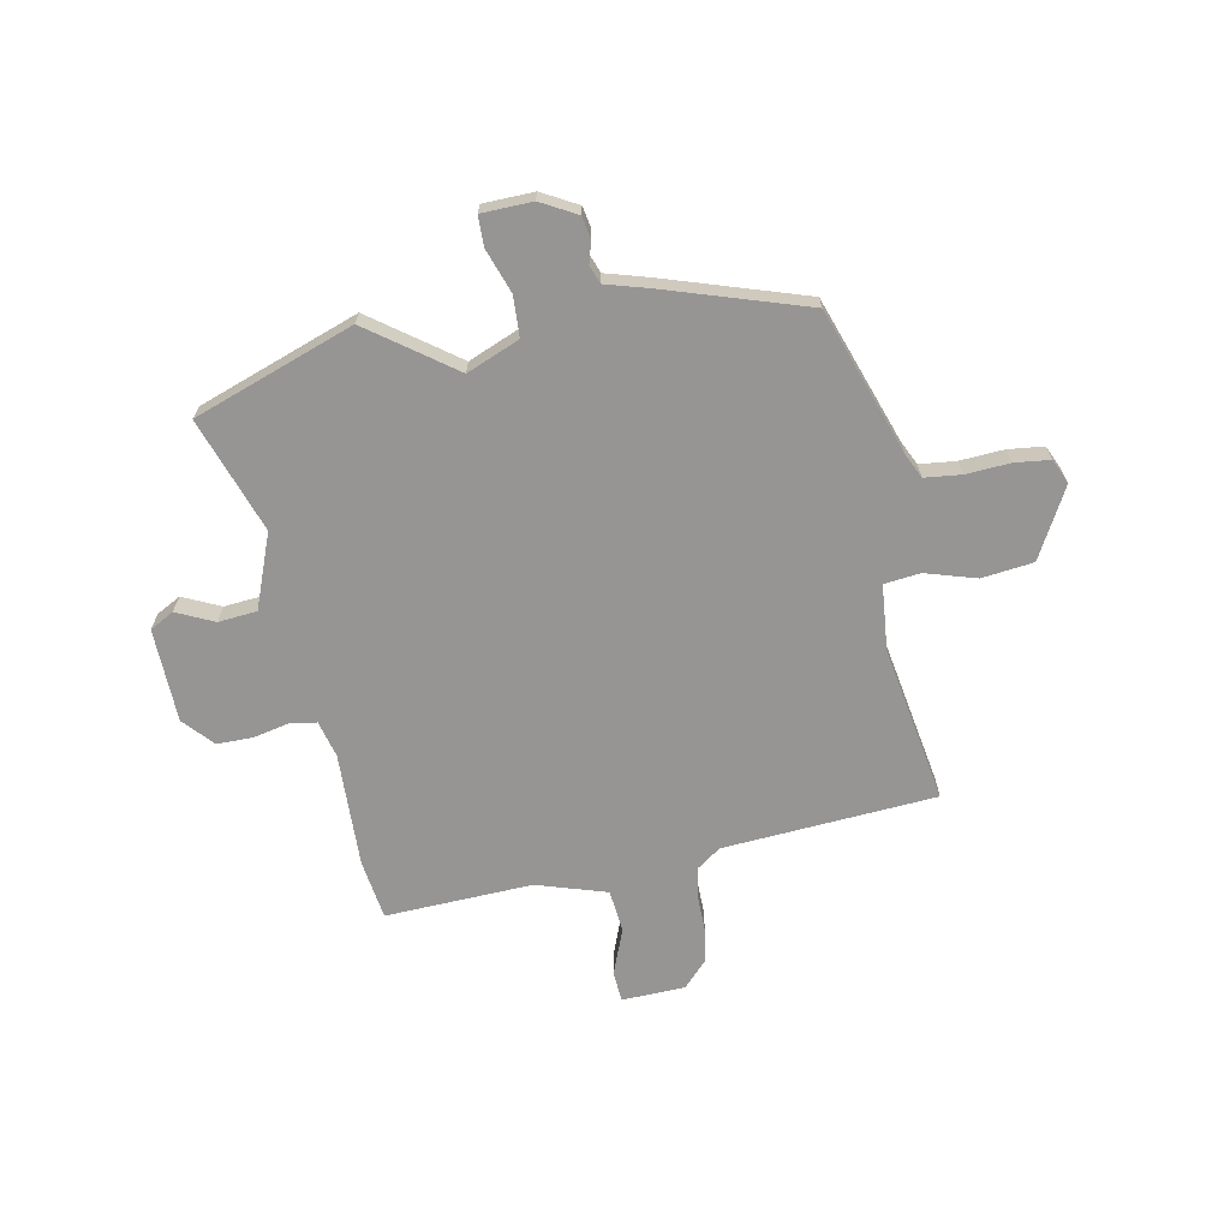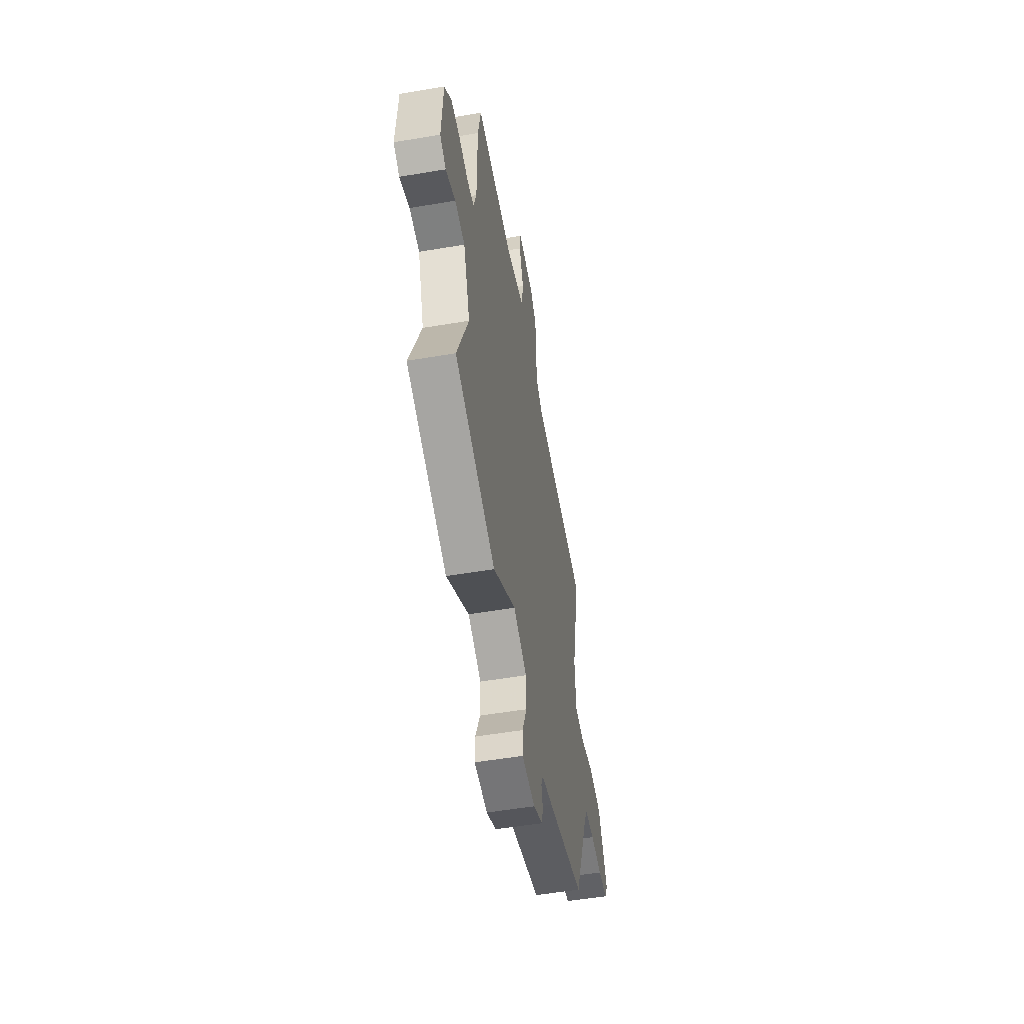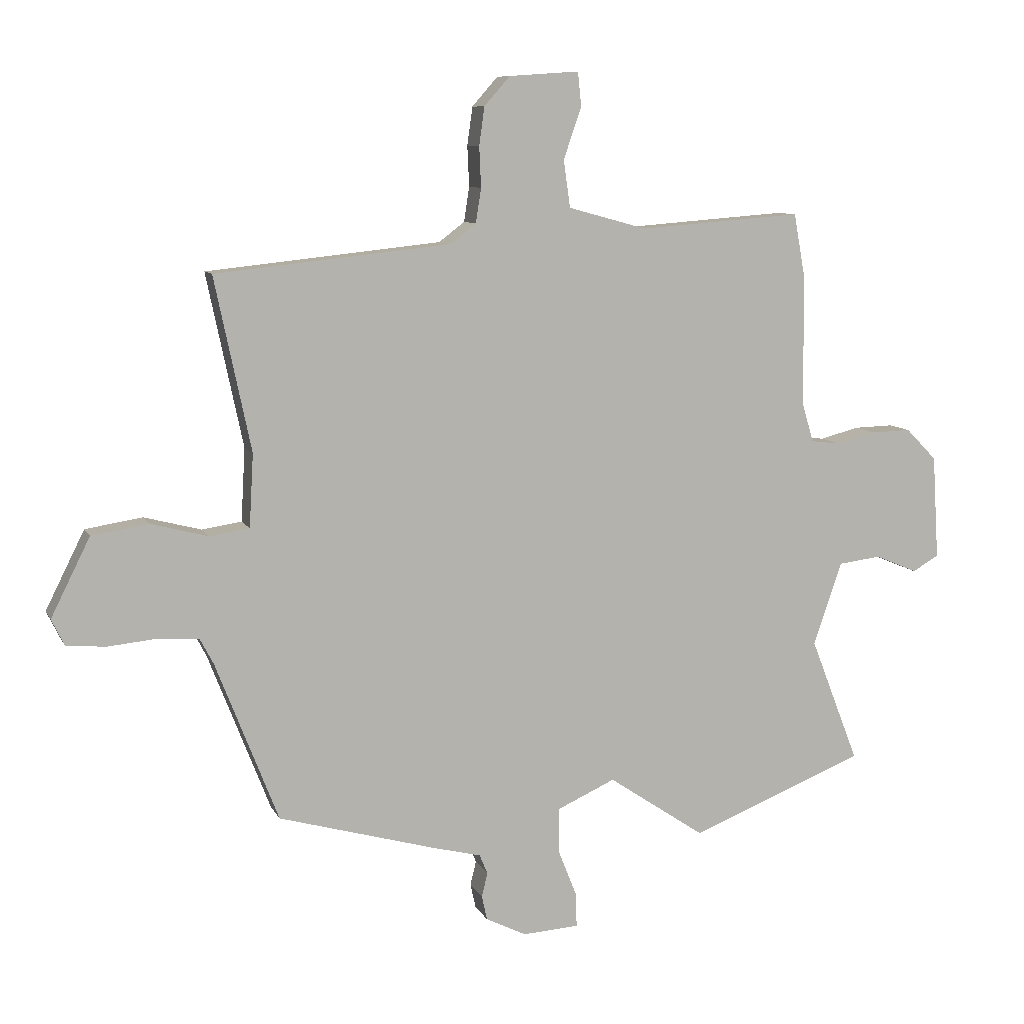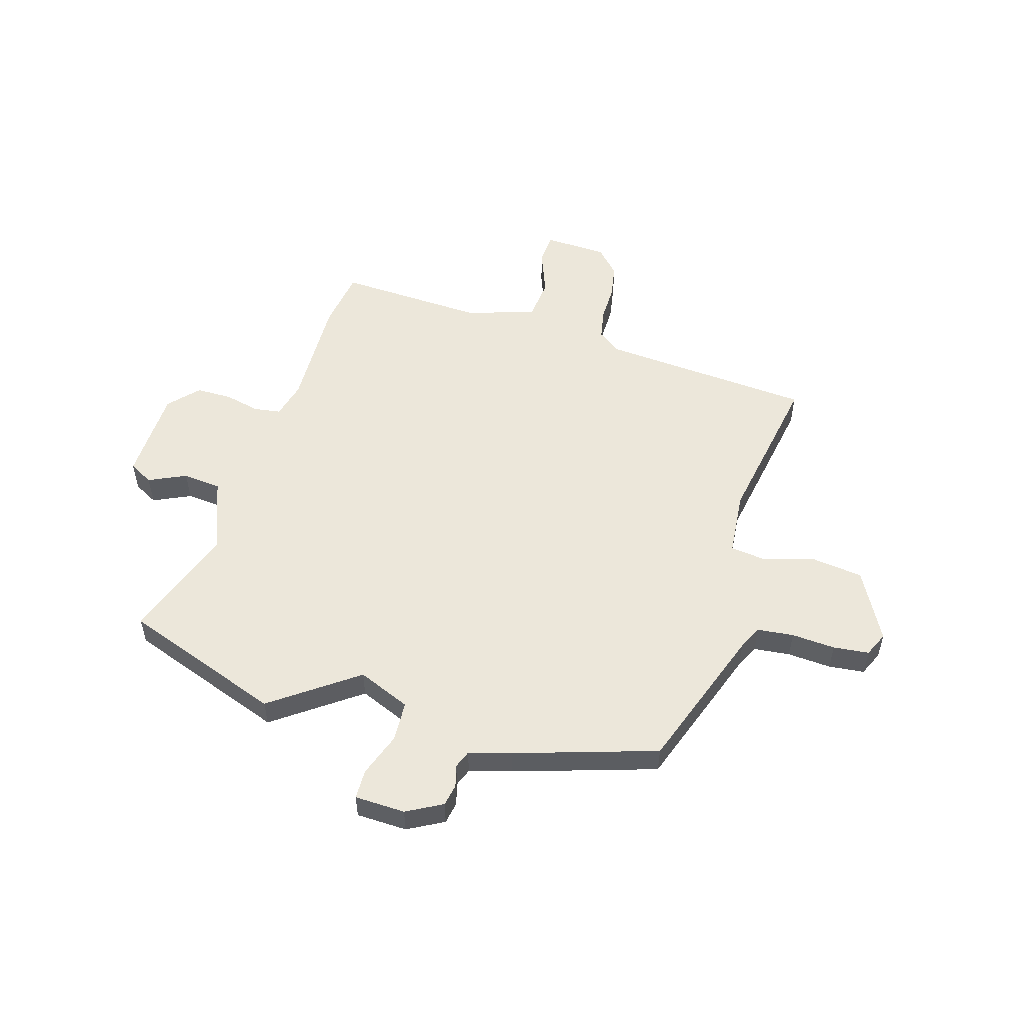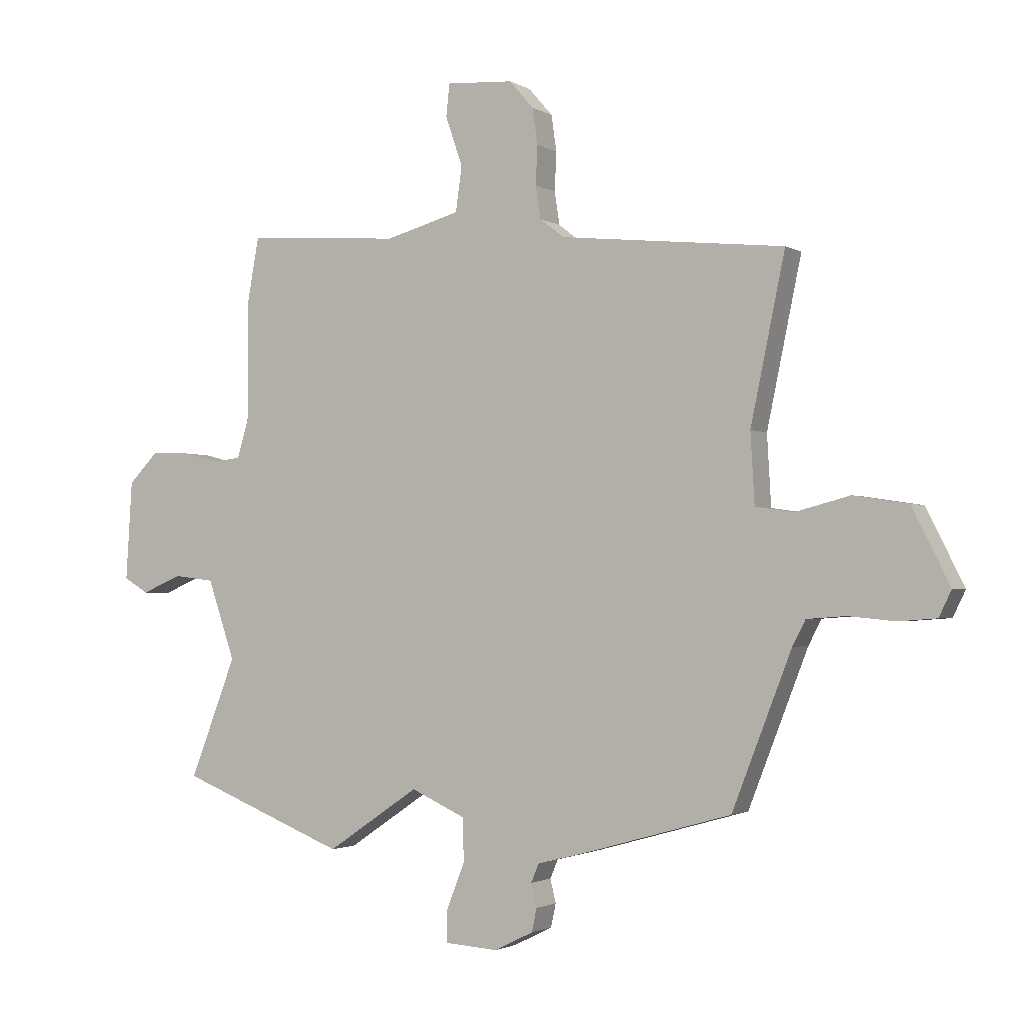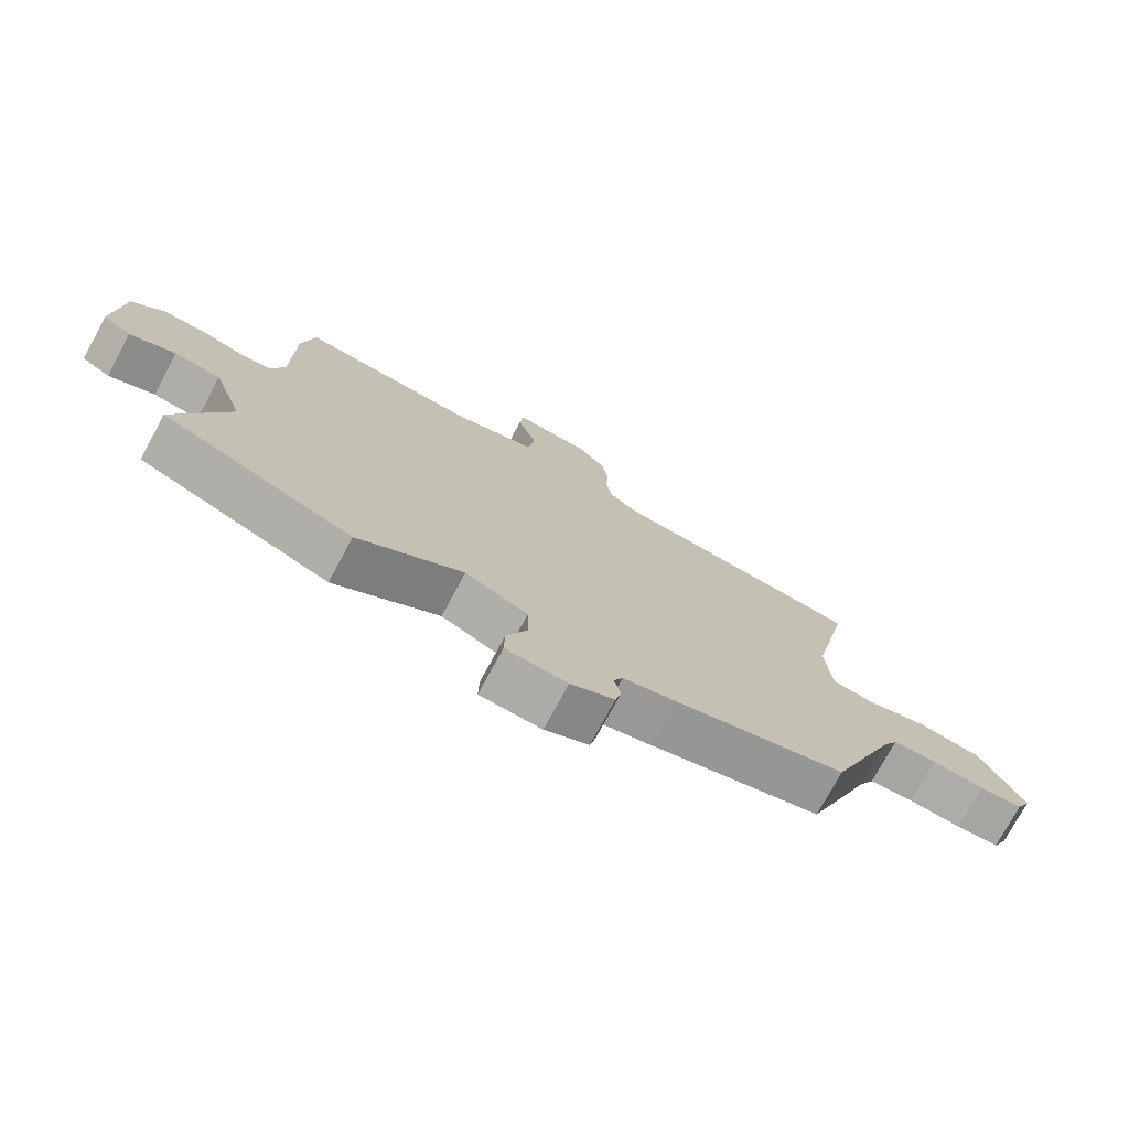
<metadata>
{"format":"obj","ext":"obj","renderer":"f3d","projection":"perspective","resolution":1024,"background":"white","views":[{"elev":-67.5,"azim":-171.1,"up":"+Y"},{"elev":-53.1,"azim":100.3,"up":"+Z"},{"elev":9.0,"azim":-17.2,"up":"+Z"},{"elev":53.7,"azim":-165.3,"up":"+Y"},{"elev":-2.0,"azim":-151.9,"up":"+Z"},{"elev":-75.3,"azim":151.6,"up":"+Z"}]}
</metadata>
<code>
v 0.631 0.07 -0.448
v 0.336 0.07 -0.565
v 0.173 0.07 -0.455
v 0.076 0.07 -0.499
v 0.075 0.07 -0.575
v 0.107 0.07 -0.656
v 0.108 0.07 -0.712
v 0.013 0.07 -0.718
v -0.055 0.07 -0.684
v -0.064 0.07 -0.643
v -0.054 0.07 -0.602
v -0.068 0.07 -0.569
v -0.148 0.07 -0.549
v -0.415 0.07 -0.474
v -0.52 0.07 -0.205
v -0.543 0.07 -0.161
v -0.611 0.07 -0.156
v -0.693 0.07 -0.164
v -0.76 0.07 -0.159
v -0.782 0.07 -0.114
v -0.716 0.07 0.018
v -0.62 0.07 0.033
v -0.524 0.07 0.008
v -0.457 0.07 0.018
v -0.45 0.07 0.141
v -0.511 0.07 0.432
v -0.115 0.07 0.474
v -0.072 0.07 0.507
v -0.063 0.07 0.565
v -0.066 0.07 0.633
v -0.057 0.07 0.697
v -0.014 0.07 0.746
v 0.104 0.07 0.754
v 0.11 0.07 0.697
v 0.08 0.07 0.61
v 0.091 0.07 0.531
v 0.223 0.07 0.495
v 0.497 0.07 0.516
v 0.517 0.07 0.405
v 0.518 0.07 0.191
v 0.538 0.07 0.123
v 0.588 0.07 0.117
v 0.654 0.07 0.134
v 0.721 0.07 0.136
v 0.773 0.07 0.083
v 0.784 0.07 -0.092
v 0.74 0.07 -0.118
v 0.669 0.07 -0.088
v 0.597 0.07 -0.097
v 0.549 0.07 -0.237
v 0.631 0 -0.448
v 0.336 0 -0.565
v 0.173 0 -0.455
v 0.076 0 -0.499
v 0.075 0 -0.575
v 0.107 0 -0.656
v 0.108 0 -0.712
v 0.013 0 -0.718
v -0.055 0 -0.684
v -0.064 0 -0.643
v -0.054 0 -0.602
v -0.068 0 -0.569
v -0.148 0 -0.549
v -0.415 0 -0.474
v -0.52 0 -0.205
v -0.543 0 -0.161
v -0.611 0 -0.156
v -0.693 0 -0.164
v -0.76 0 -0.159
v -0.782 0 -0.114
v -0.716 0 0.018
v -0.62 0 0.033
v -0.524 0 0.008
v -0.457 0 0.018
v -0.45 0 0.141
v -0.511 0 0.432
v -0.115 0 0.474
v -0.072 0 0.507
v -0.063 0 0.565
v -0.066 0 0.633
v -0.057 0 0.697
v -0.014 0 0.746
v 0.104 0 0.754
v 0.11 0 0.697
v 0.08 0 0.61
v 0.091 0 0.531
v 0.223 0 0.495
v 0.497 0 0.516
v 0.517 0 0.405
v 0.518 0 0.191
v 0.538 0 0.123
v 0.588 0 0.117
v 0.654 0 0.134
v 0.721 0 0.136
v 0.773 0 0.083
v 0.784 0 -0.092
v 0.74 0 -0.118
v 0.669 0 -0.088
v 0.597 0 -0.097
v 0.549 0 -0.237
f 46 47 48
f 45 46 48
f 44 45 48
f 43 44 48
f 42 43 48
f 41 42 48 49
f 40 41 49 50
f 37 38 39 40
f 36 37 40 50
f 33 34 35
f 32 33 35
f 31 32 35
f 30 31 35
f 29 30 35
f 28 29 35 36
f 1 2 3
f 50 1 3
f 36 50 3
f 28 36 3
f 27 28 3
f 21 22 23
f 20 21 23
f 19 20 23
f 18 19 23
f 17 18 23
f 16 17 23 24
f 15 16 24
f 14 15 24
f 13 14 24
f 12 13 24
f 9 10 11
f 8 9 11
f 7 8 11
f 6 7 11
f 5 6 11
f 4 5 11 12
f 27 3 4
f 26 27 4
f 25 26 4
f 4 12 24 25
f 98 97 96
f 98 96 95
f 98 95 94
f 98 94 93
f 98 93 92
f 99 98 92 91
f 100 99 91 90
f 90 89 88 87
f 100 90 87 86
f 85 84 83
f 85 83 82
f 85 82 81
f 85 81 80
f 85 80 79
f 86 85 79 78
f 53 52 51
f 53 51 100
f 53 100 86
f 53 86 78
f 53 78 77
f 73 72 71
f 73 71 70
f 73 70 69
f 73 69 68
f 73 68 67
f 74 73 67 66
f 74 66 65
f 74 65 64
f 74 64 63
f 74 63 62
f 61 60 59
f 61 59 58
f 61 58 57
f 61 57 56
f 61 56 55
f 62 61 55 54
f 54 53 77
f 54 77 76
f 54 76 75
f 75 74 62 54
f 1 51 52 2
f 2 52 53 3
f 3 53 54 4
f 4 54 55 5
f 5 55 56 6
f 6 56 57 7
f 7 57 58 8
f 8 58 59 9
f 9 59 60 10
f 10 60 61 11
f 11 61 62 12
f 12 62 63 13
f 13 63 64 14
f 14 64 65 15
f 15 65 66 16
f 16 66 67 17
f 17 67 68 18
f 18 68 69 19
f 19 69 70 20
f 20 70 71 21
f 21 71 72 22
f 22 72 73 23
f 23 73 74 24
f 24 74 75 25
f 25 75 76 26
f 26 76 77 27
f 27 77 78 28
f 28 78 79 29
f 29 79 80 30
f 30 80 81 31
f 31 81 82 32
f 32 82 83 33
f 33 83 84 34
f 34 84 85 35
f 35 85 86 36
f 36 86 87 37
f 37 87 88 38
f 38 88 89 39
f 39 89 90 40
f 40 90 91 41
f 41 91 92 42
f 42 92 93 43
f 43 93 94 44
f 44 94 95 45
f 45 95 96 46
f 46 96 97 47
f 47 97 98 48
f 48 98 99 49
f 49 99 100 50
f 50 100 51 1

</code>
